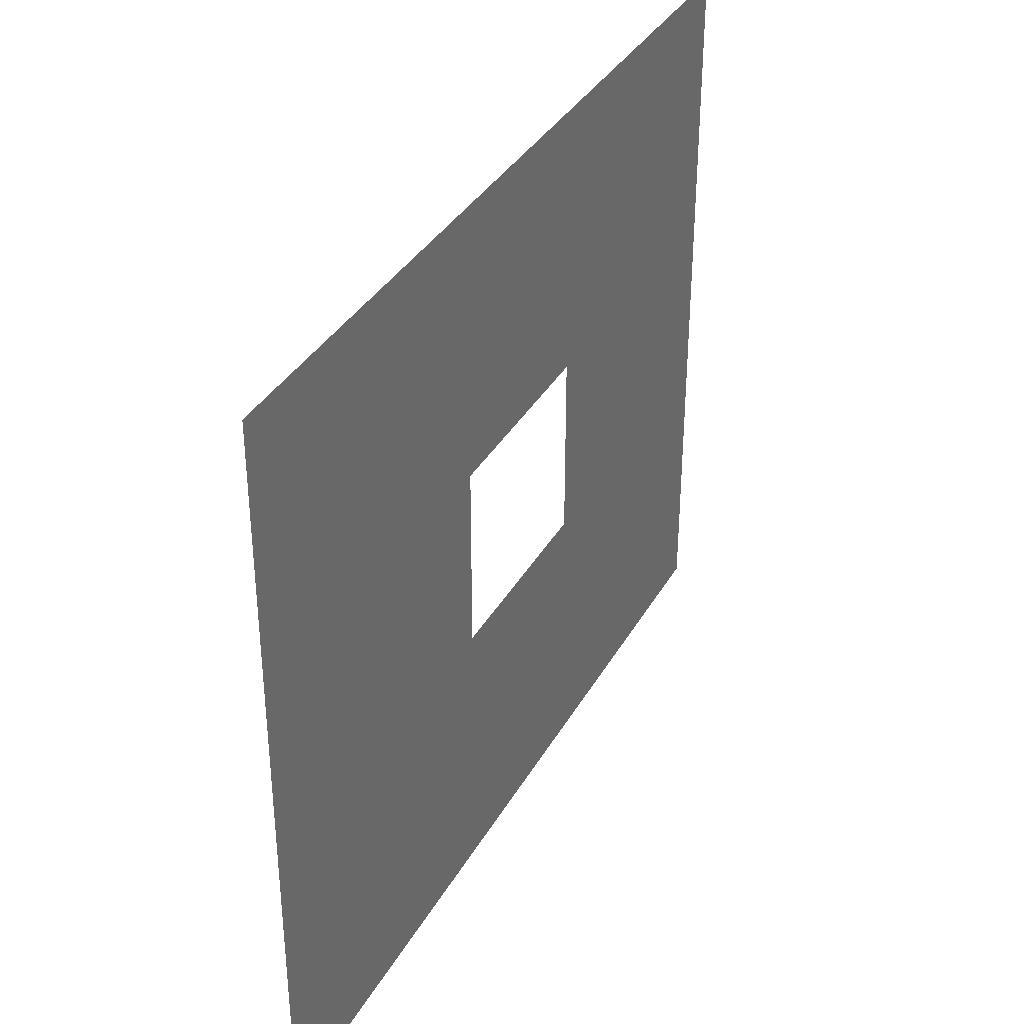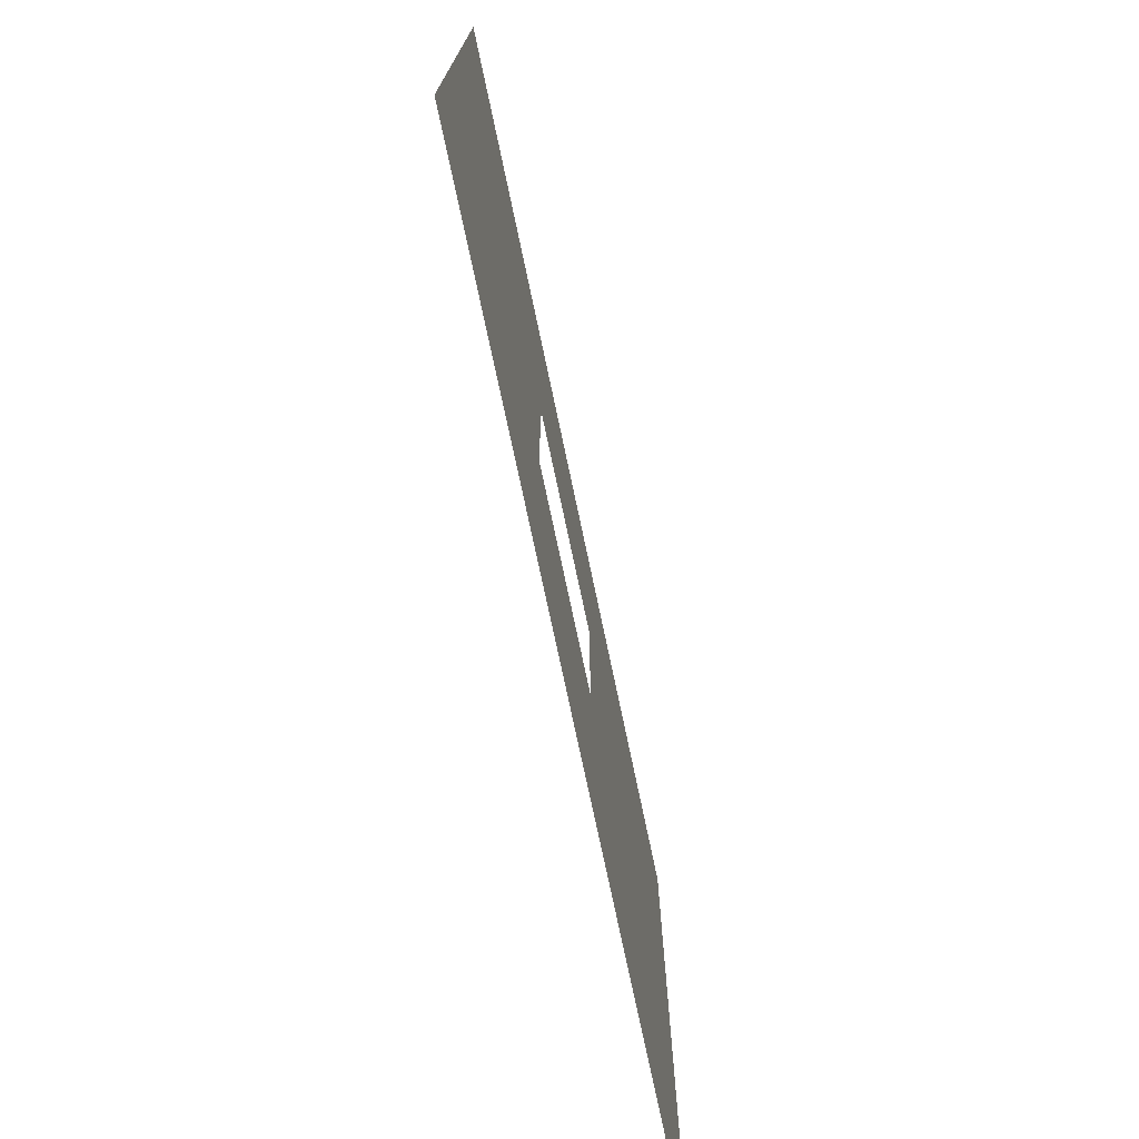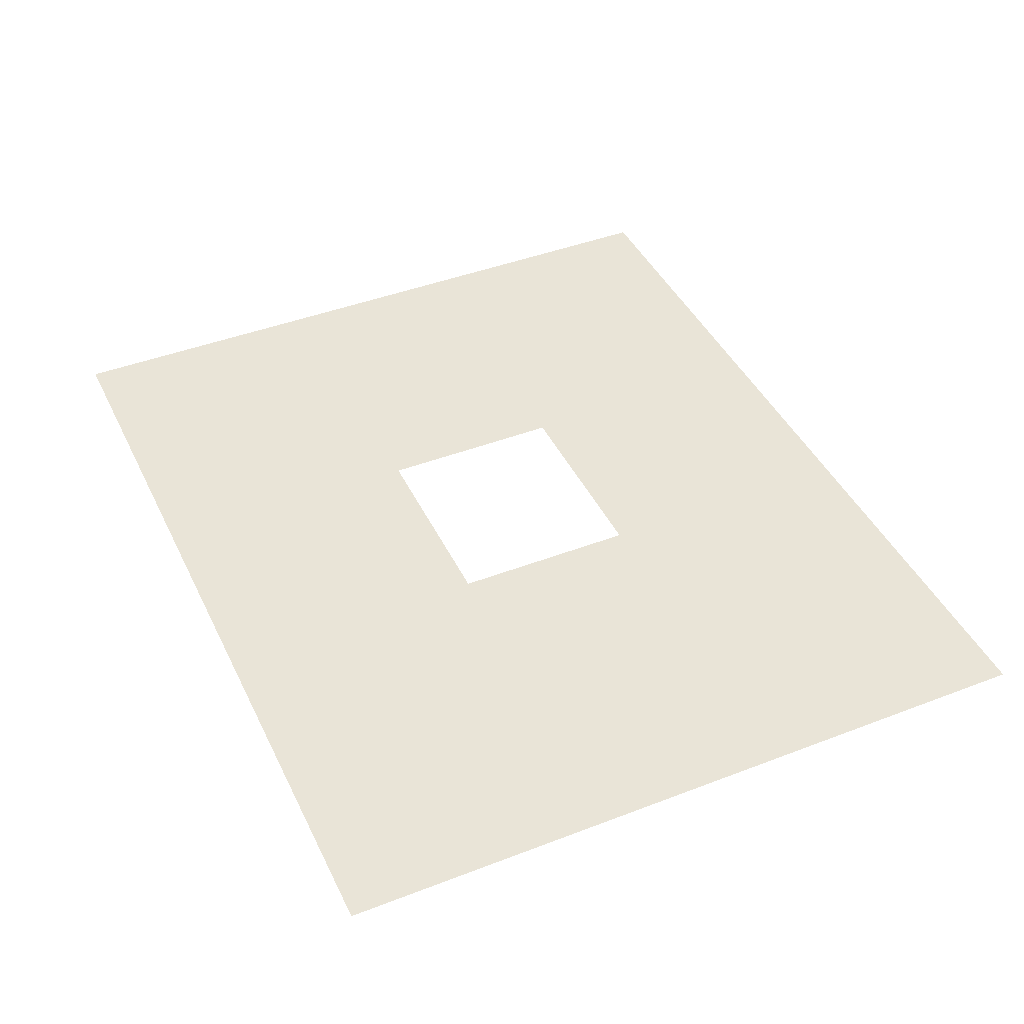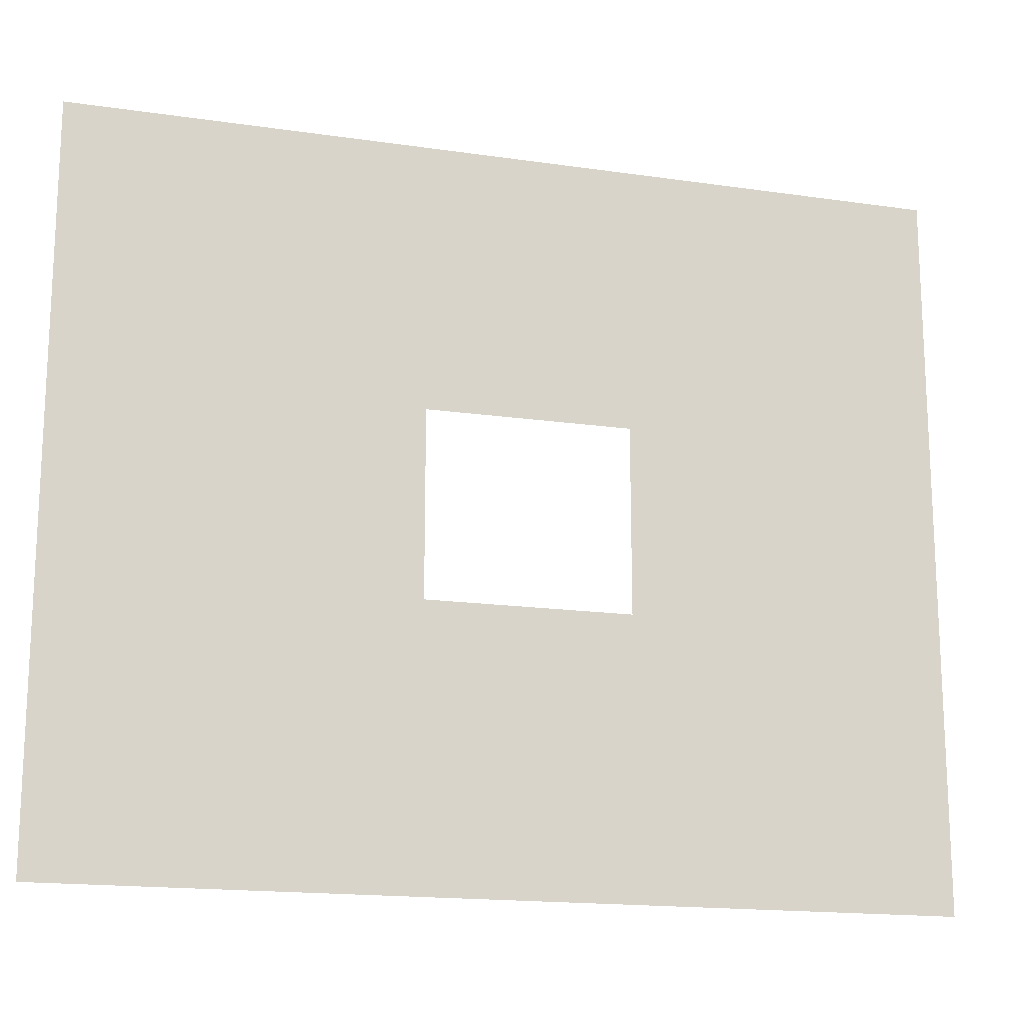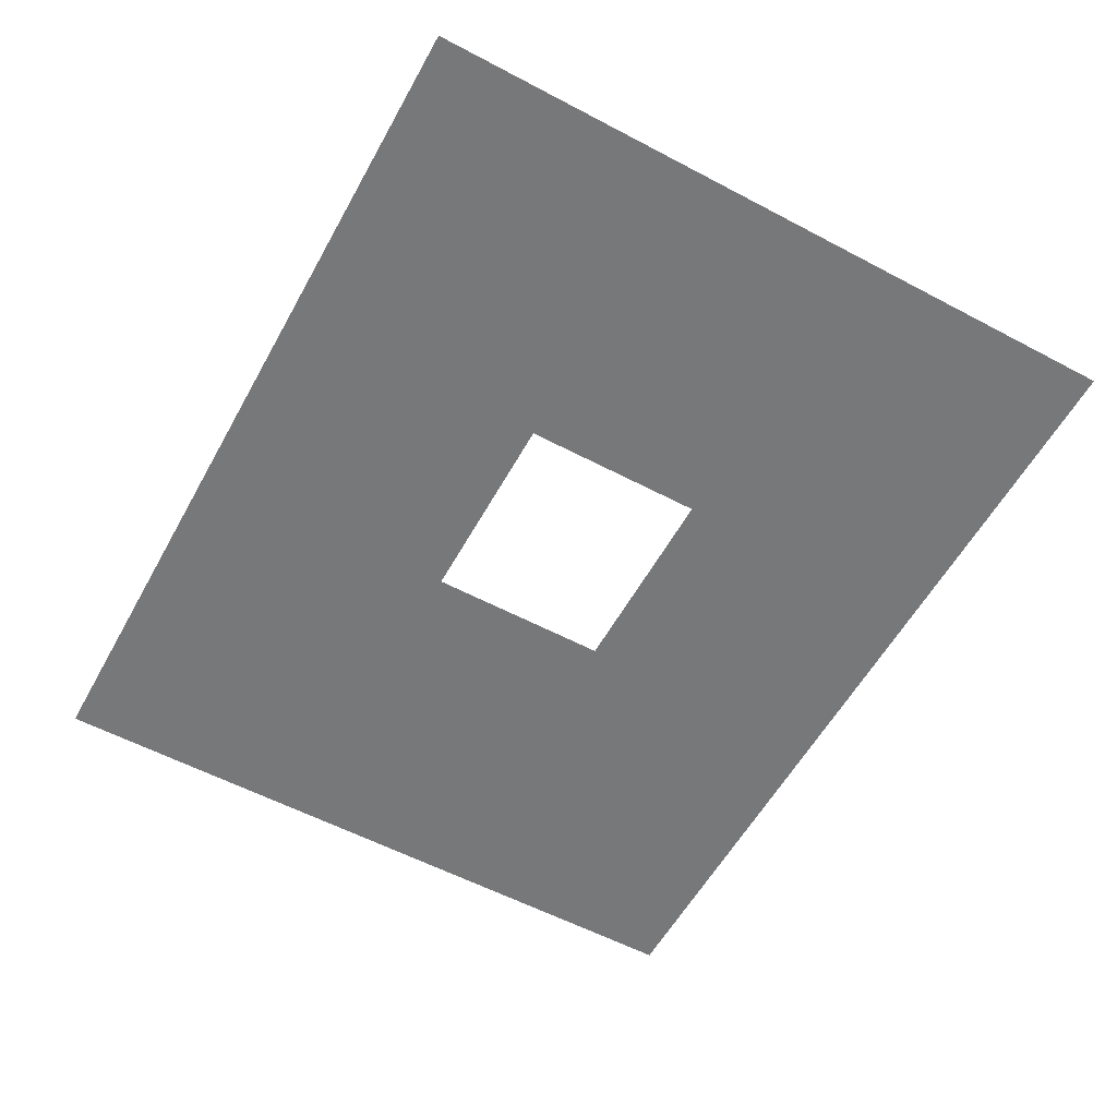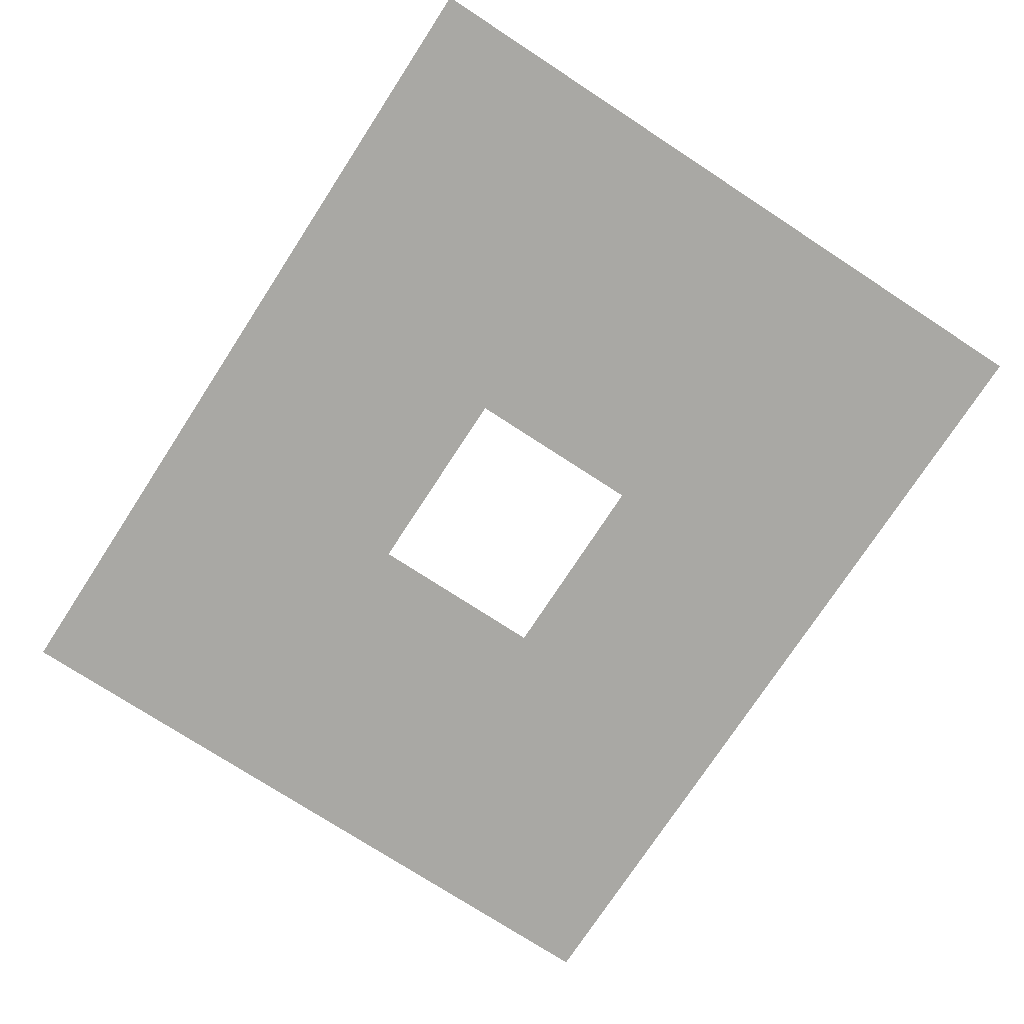
<metadata>
{"format":"obj","ext":"obj","renderer":"f3d","projection":"perspective","resolution":1024,"background":"white","views":[{"elev":35.7,"azim":116.1,"up":"+Y"},{"elev":-74.7,"azim":-78.1,"up":"+Y"},{"elev":43.2,"azim":65.5,"up":"+Z"},{"elev":-16.6,"azim":163.5,"up":"+Y"},{"elev":-57.3,"azim":-118.8,"up":"+Z"},{"elev":-75.0,"azim":56.9,"up":"+Z"}]}
</metadata>
<code>
g colapsed_city_ground_big01
v 1379 -1294 -8.452
v 313.1 -471.8 -8.452
v 313.1 86.76 -8.452
v 1379 900.2 -8.452
v -300 86.76 -8.452
v -1263 900.2 -8.452
v -300 -471.8 -8.452
v -1263 -1294 -8.452
g colapsed_city_ground_big01_0
f 3 2 1
f 4 3 1
f 5 3 4
f 6 5 4
f 7 5 6
f 8 7 6
f 2 7 8
f 1 2 8

</code>
